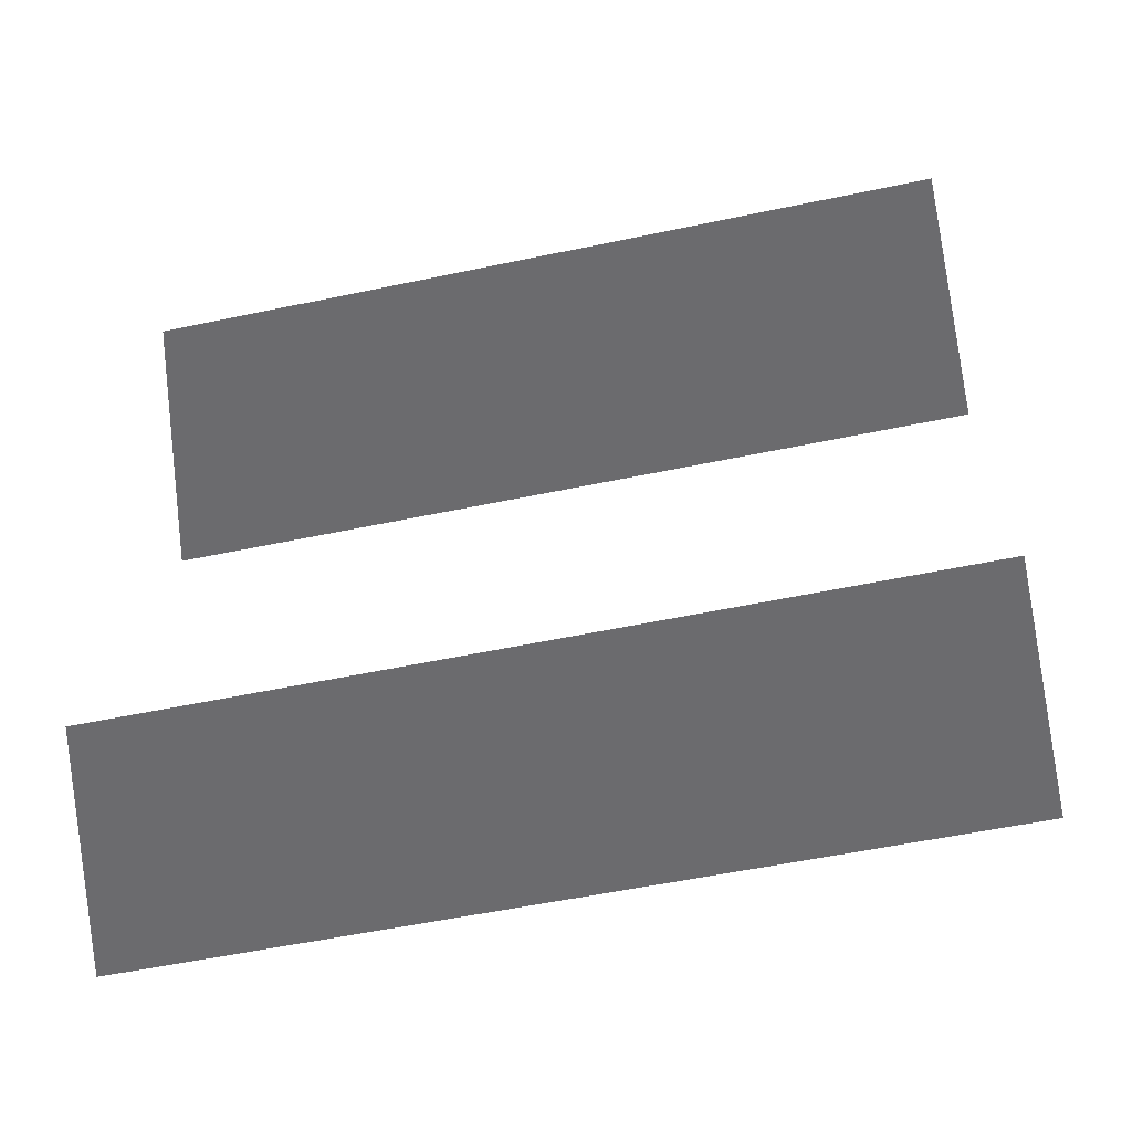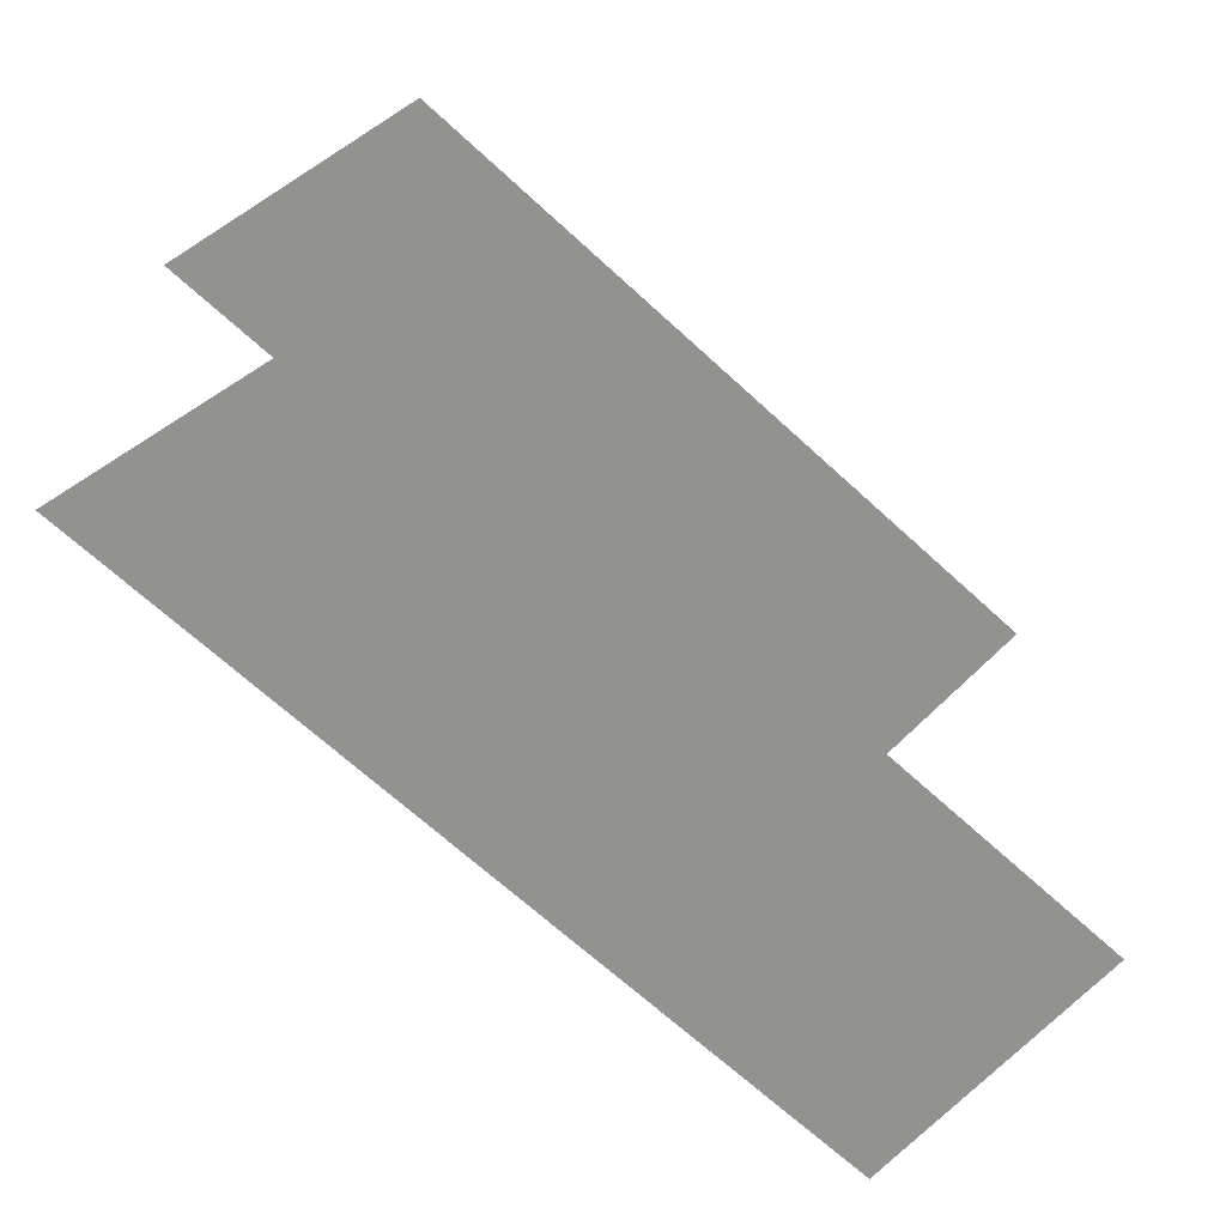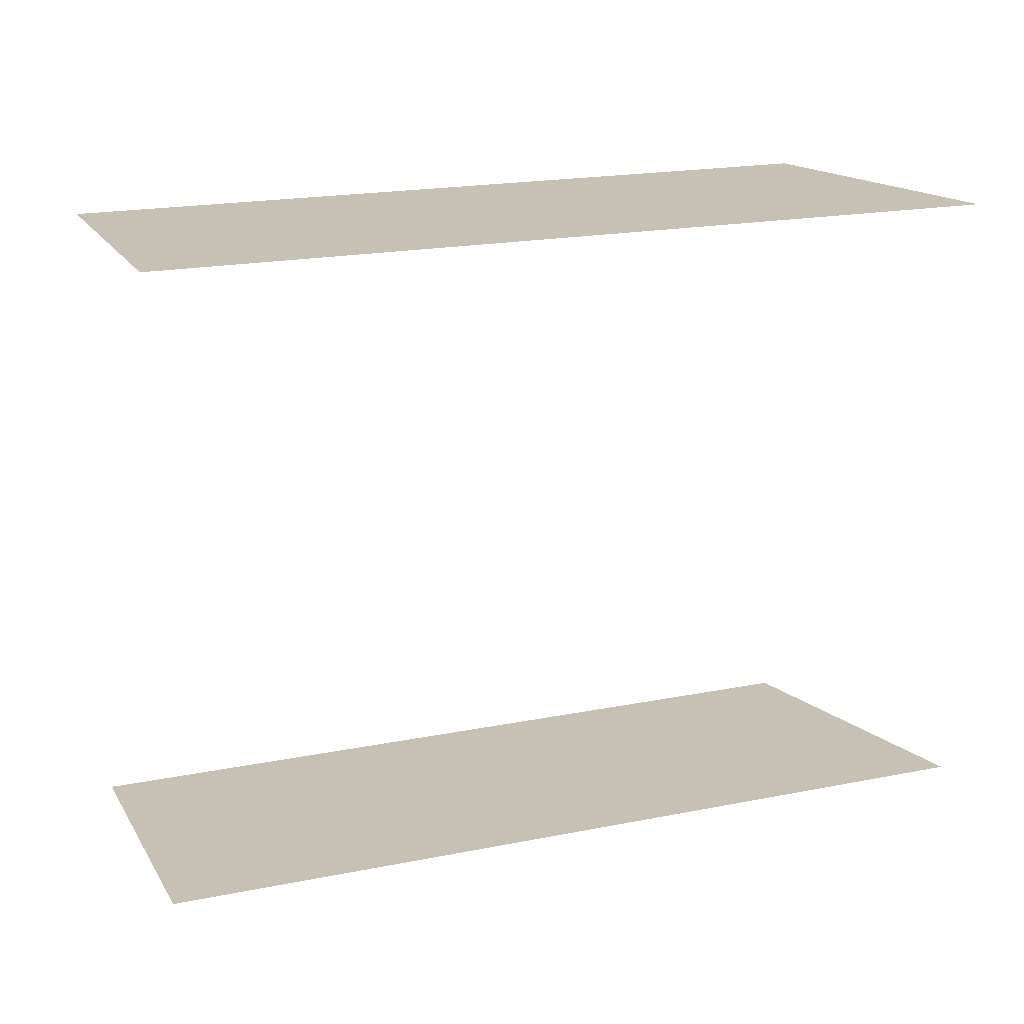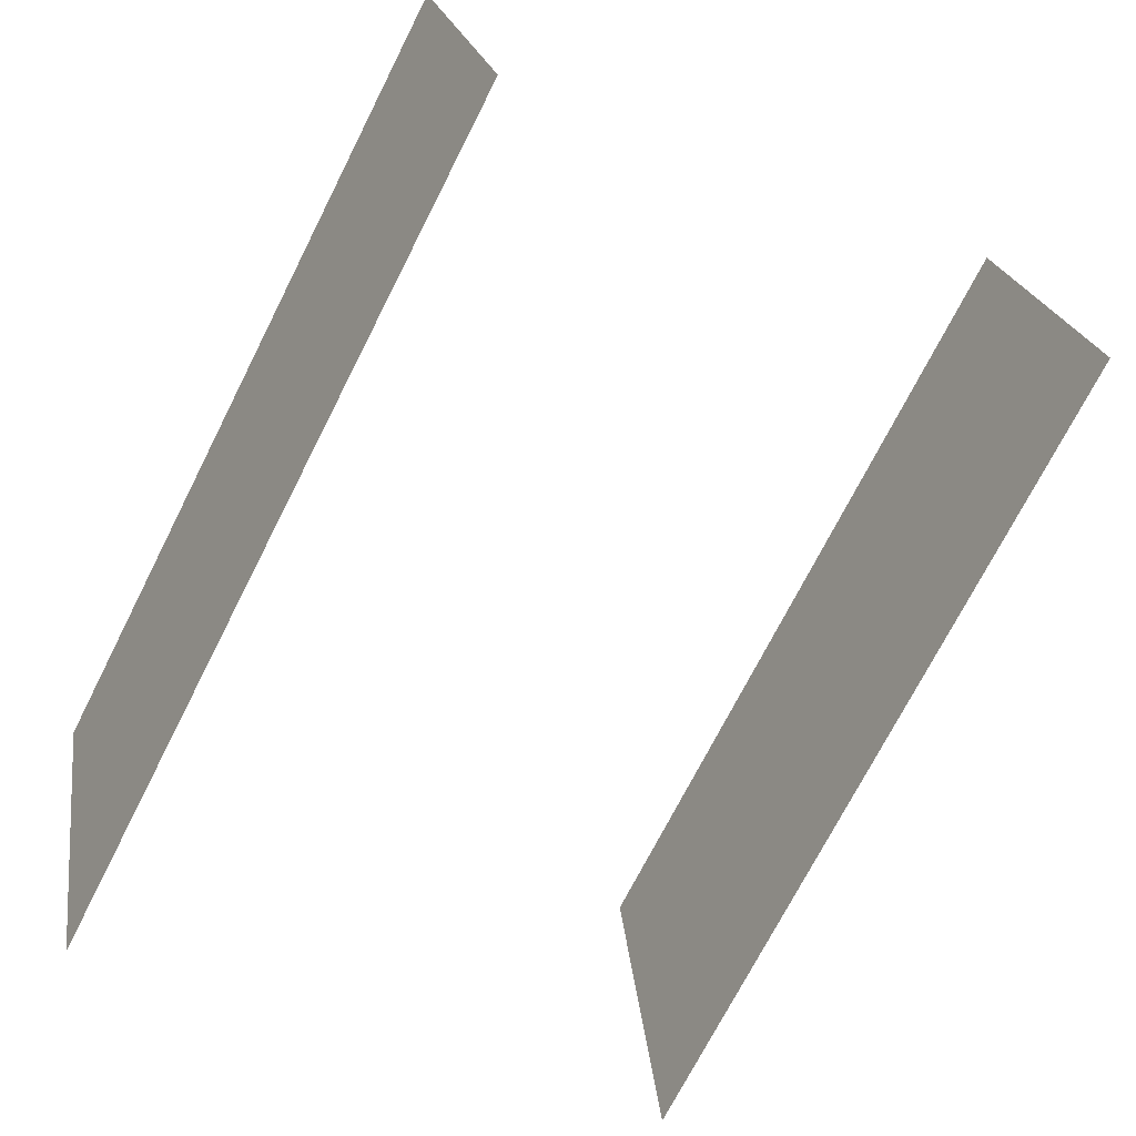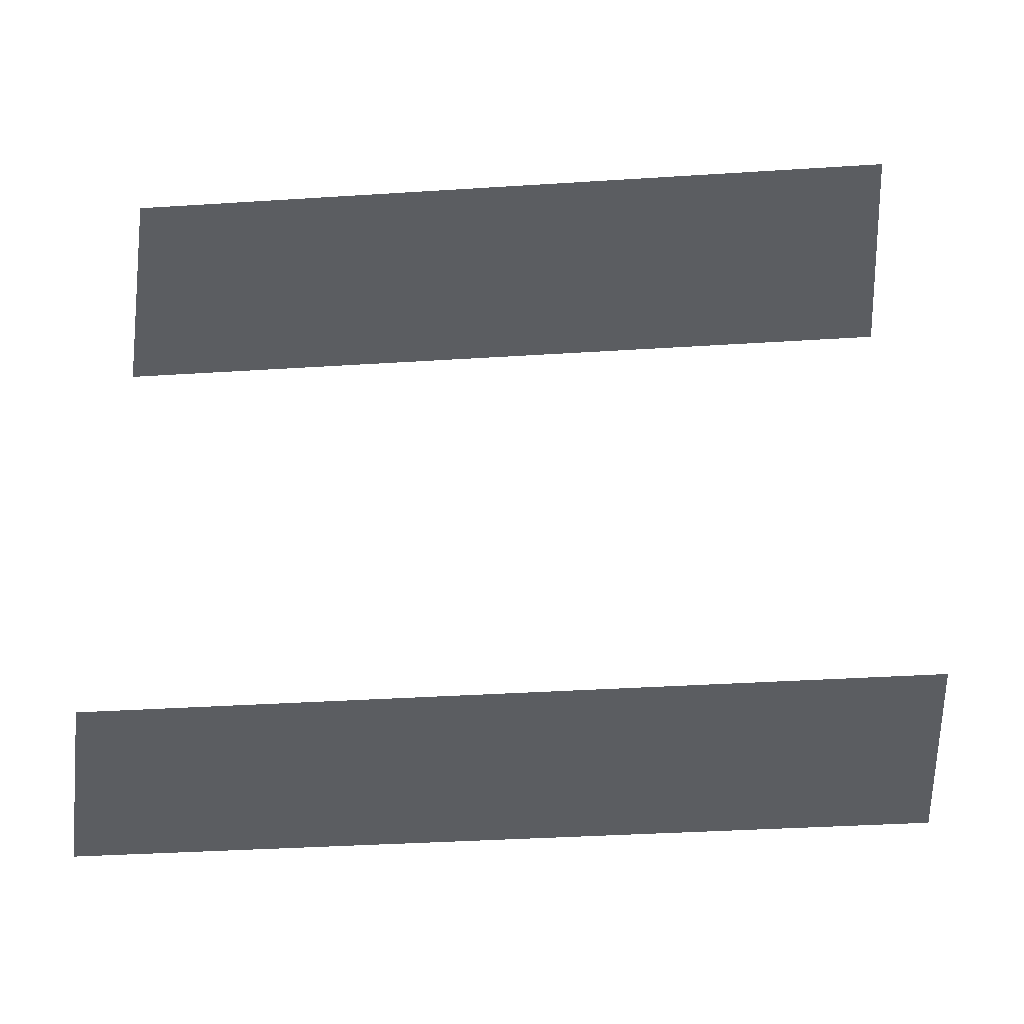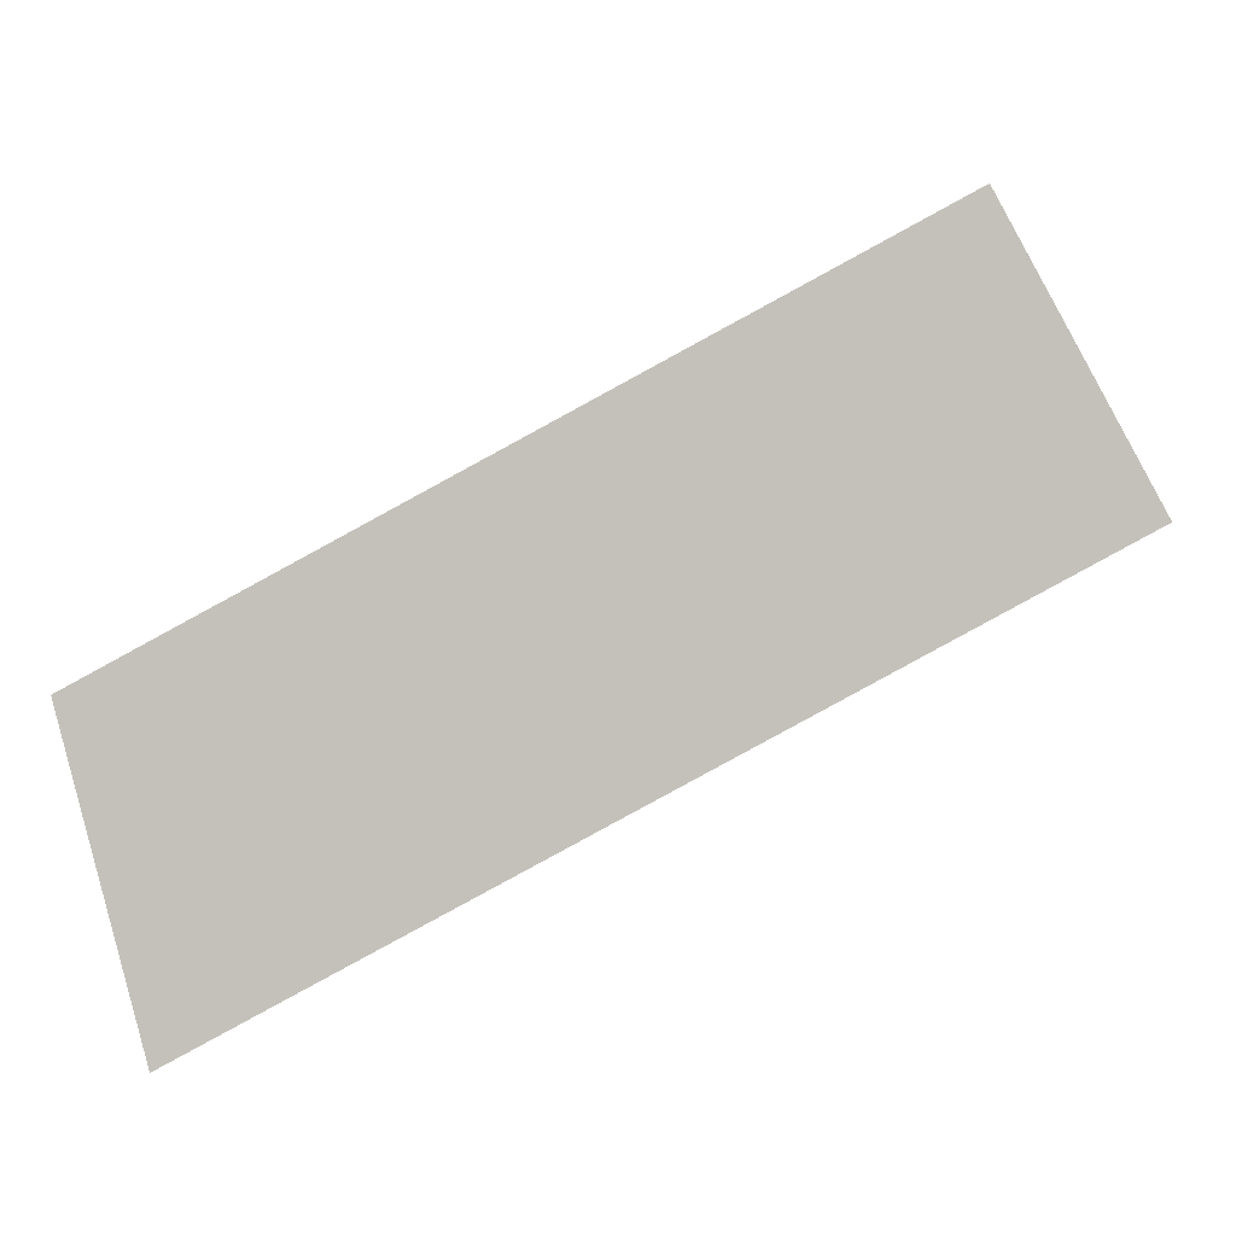
<metadata>
{"format":"obj","ext":"obj","renderer":"f3d","projection":"perspective","resolution":1024,"background":"white","views":[{"elev":-53.5,"azim":164.3,"up":"+Z"},{"elev":-66.3,"azim":108.6,"up":"+Z"},{"elev":18.6,"azim":-49.9,"up":"+Z"},{"elev":-39.3,"azim":-120.9,"up":"+Y"},{"elev":-35.5,"azim":156.4,"up":"+Z"},{"elev":1.9,"azim":-178.7,"up":"+Y"}]}
</metadata>
<code>
o geometryt000010000010000110010110000110000100110010110110st168
v 41.4 -99.77 565.6
v 44.55 -93.97 565.6
v 60.76 -102.8 565.6
v 59.07 -109.4 565.6
v 41.4 -99.77 580.2
v 59.07 -109.4 580.2
v 60.76 -102.8 580.2
v 44.55 -93.97 580.2
f 1 2 3
f 1 3 4
f 5 6 7
f 8 5 7

</code>
